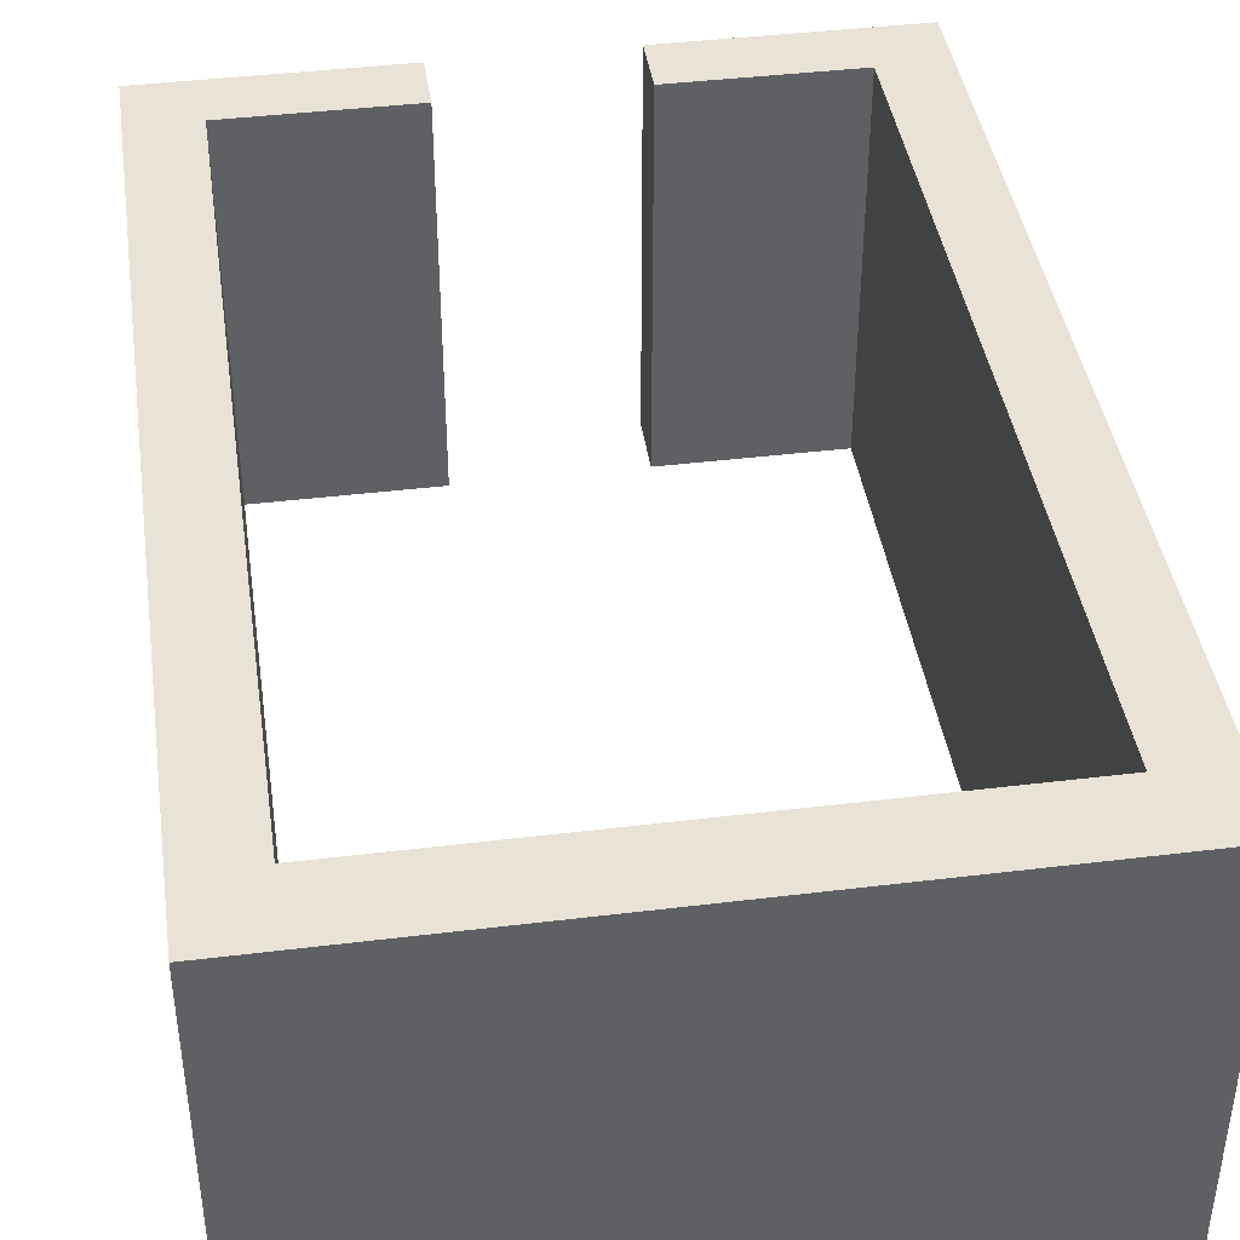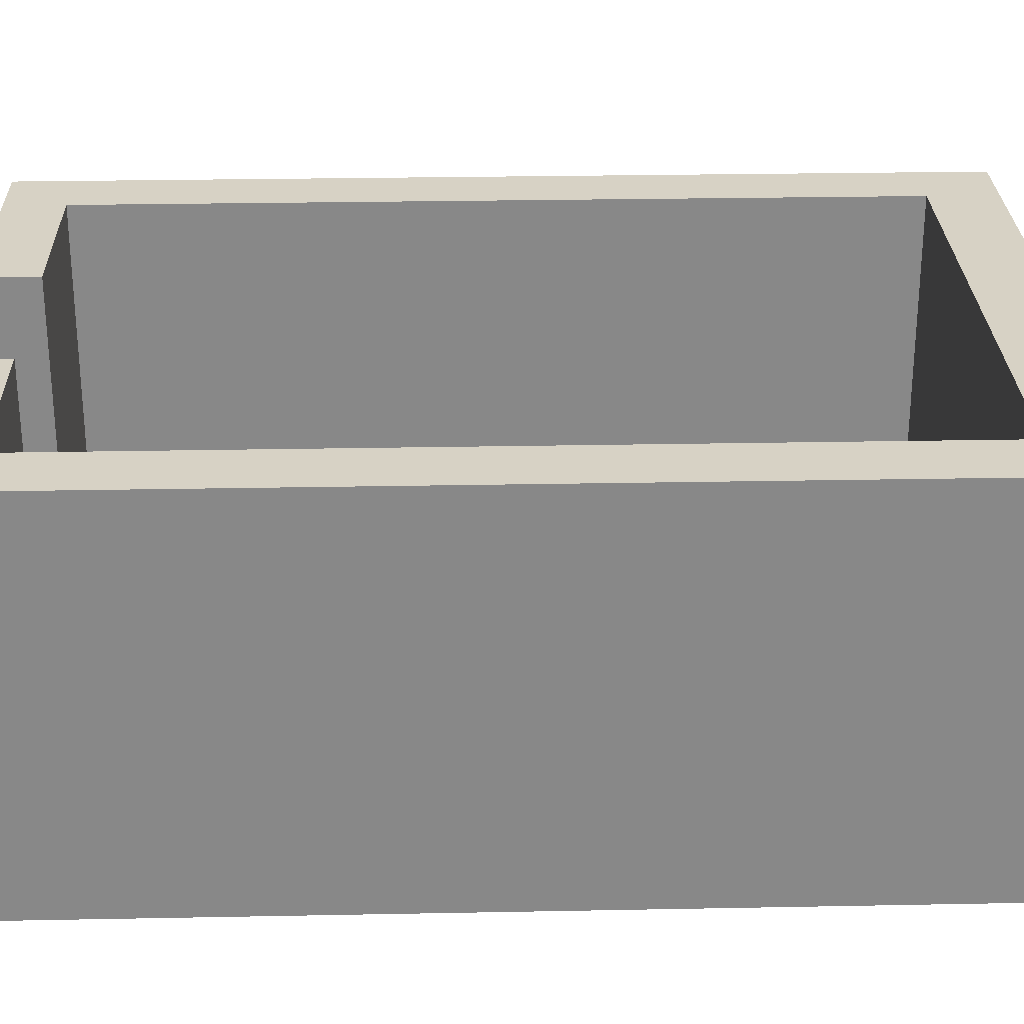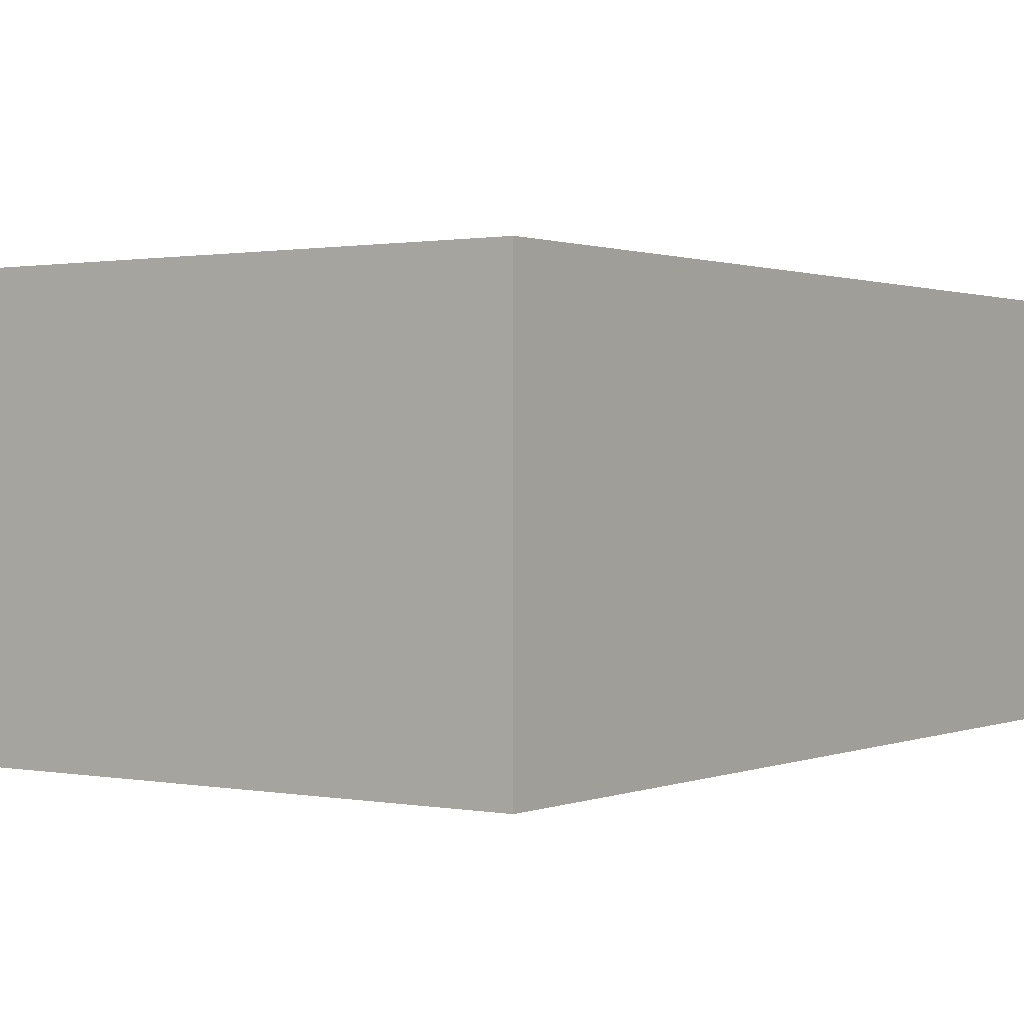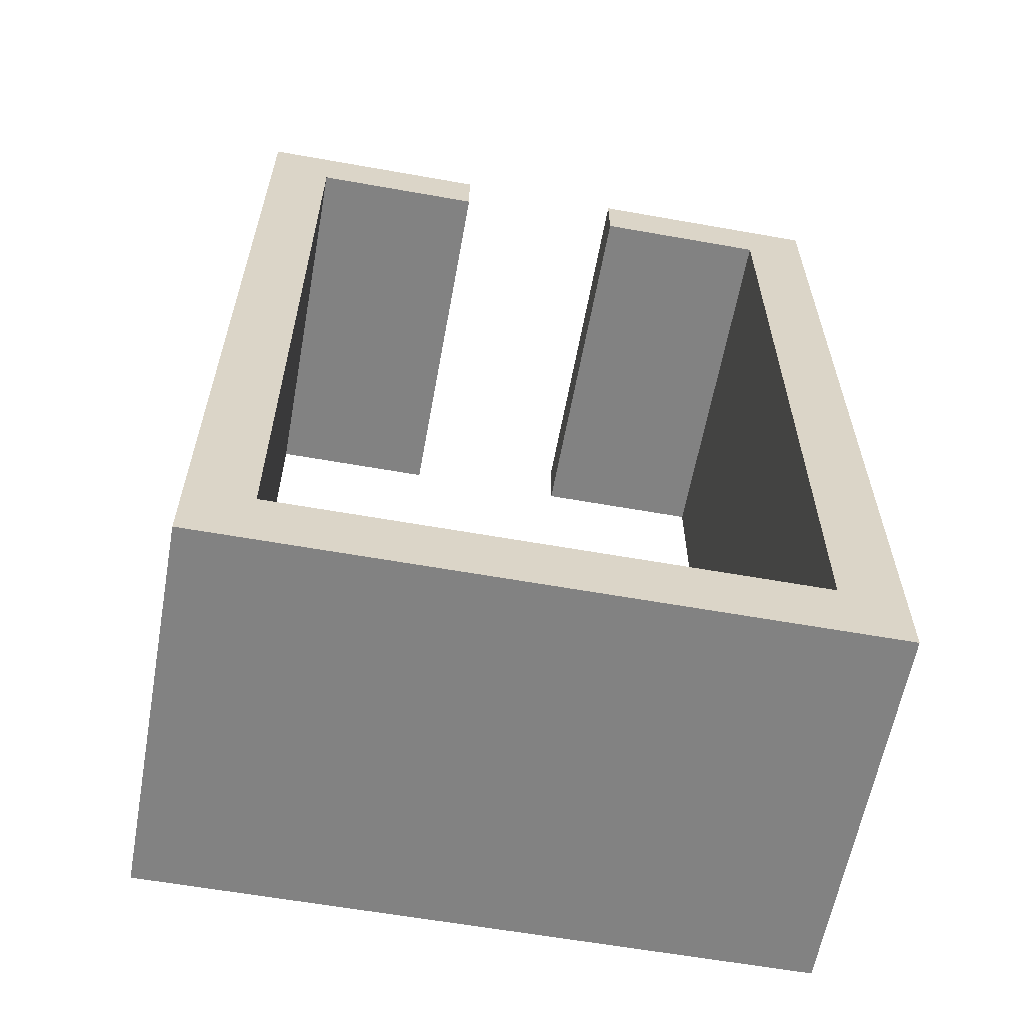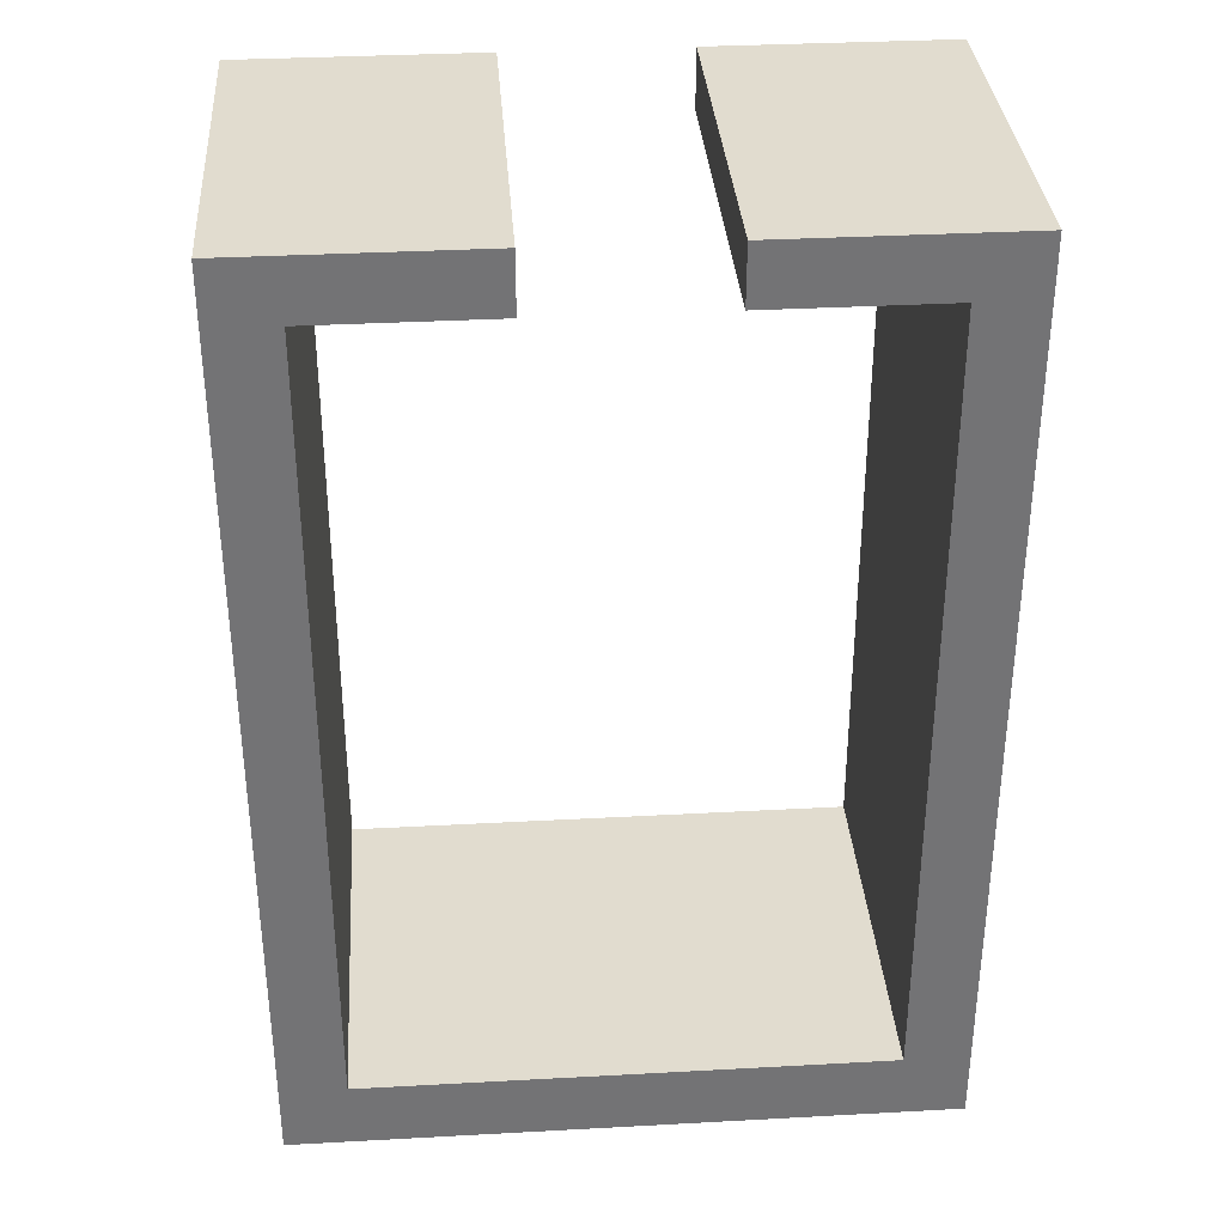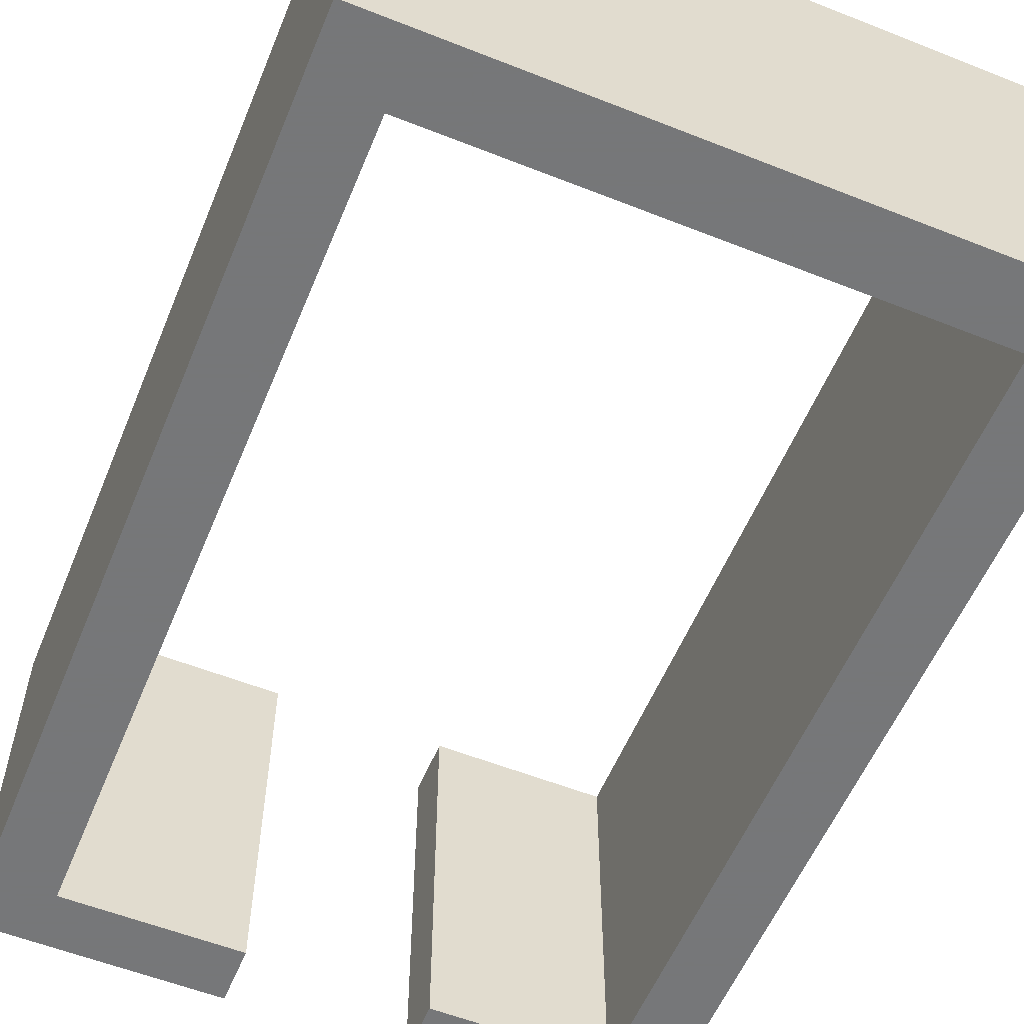
<metadata>
{"format":"obj","ext":"obj","renderer":"f3d","projection":"perspective","resolution":1024,"background":"white","views":[{"elev":41.6,"azim":171.6,"up":"+Y"},{"elev":27.3,"azim":88.3,"up":"+Y"},{"elev":0.9,"azim":-145.0,"up":"+Y"},{"elev":-60.7,"azim":169.7,"up":"+Z"},{"elev":34.4,"azim":-4.2,"up":"+Z"},{"elev":-57.1,"azim":157.6,"up":"+Y"}]}
</metadata>
<code>
o hsg_1-Collision_Cube.016
v -1.311 0.0257 2.002
v -1.311 1.938 2.002
v -1.311 0.0257 -2.001
v -1.311 1.938 -2.001
v 1.308 0.0257 2.002
v 1.308 1.938 2.002
v 1.308 0.0257 -2.001
v 1.308 1.938 -2.001
v -0.4358 0.0257 2.002
v 0.4371 0.0257 2.002
v 0.4371 1.938 2.002
v -0.4358 1.938 2.002
v -1.632 0.0257 2.297
v -1.632 1.938 2.297
v -1.632 0.0257 -2.345
v -1.632 1.938 -2.345
v 1.63 0.0257 2.297
v 1.63 1.938 2.297
v 1.63 0.0257 -2.345
v 1.63 1.938 -2.345
v -0.4358 1.938 2.297
v -0.4358 0.0257 2.297
v 0.4371 0.0257 2.297
v 0.4371 1.938 2.297
f 14 15 13
f 16 19 15
f 20 17 19
f 1 4 2
f 6 7 5
f 2 9 1
f 6 10 11
f 12 22 9
f 7 4 3
f 11 23 24
f 17 24 23
f 13 21 14
f 7 3 15
f 8 20 16
f 14 16 15
f 16 20 19
f 20 18 17
f 1 3 4
f 6 8 7
f 2 12 9
f 6 5 10
f 12 21 22
f 7 8 4
f 11 10 23
f 17 18 24
f 13 22 21
f 23 10 5
f 17 23 5
f 9 22 1
f 22 13 1
f 19 17 7
f 17 5 7
f 1 13 3
f 13 15 3
f 19 7 15
f 14 21 2
f 21 12 2
f 11 24 6
f 24 18 6
f 16 14 4
f 14 2 4
f 6 18 8
f 18 20 8
f 16 4 8

</code>
